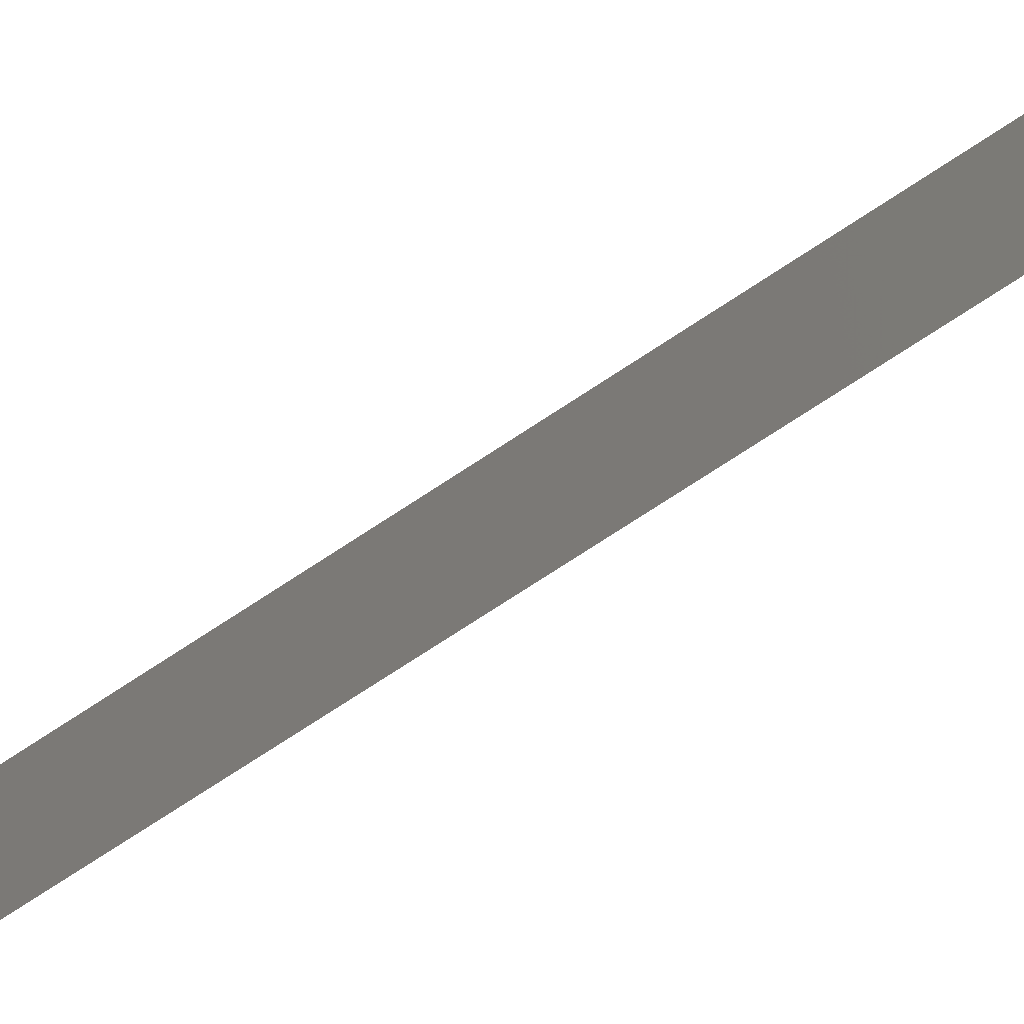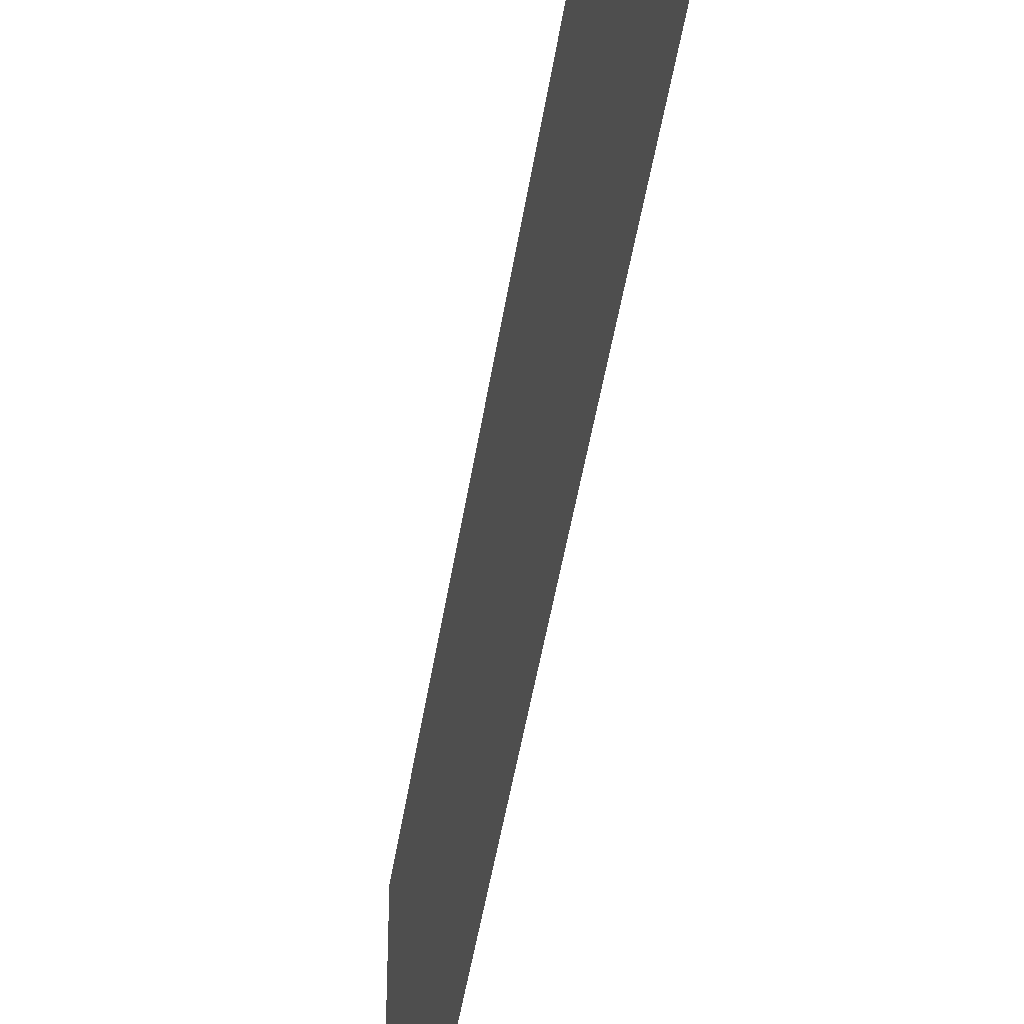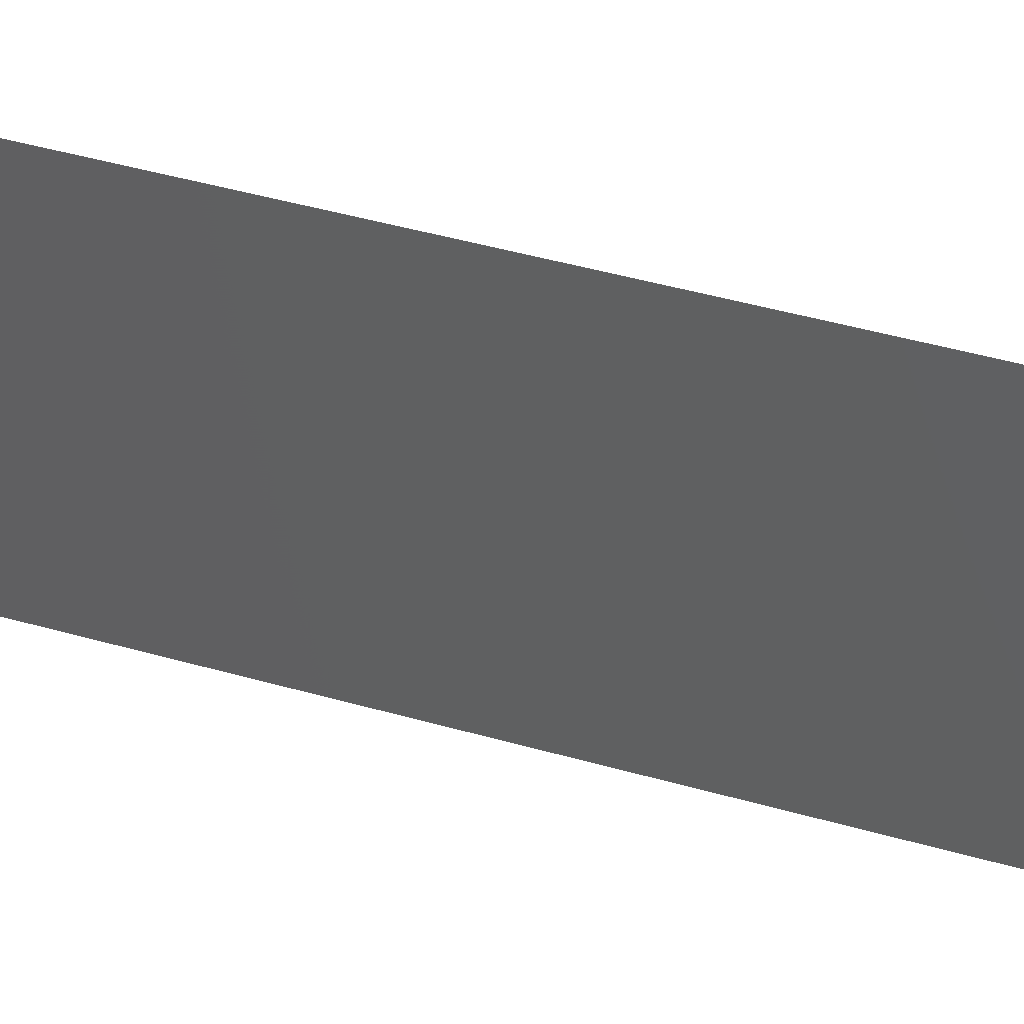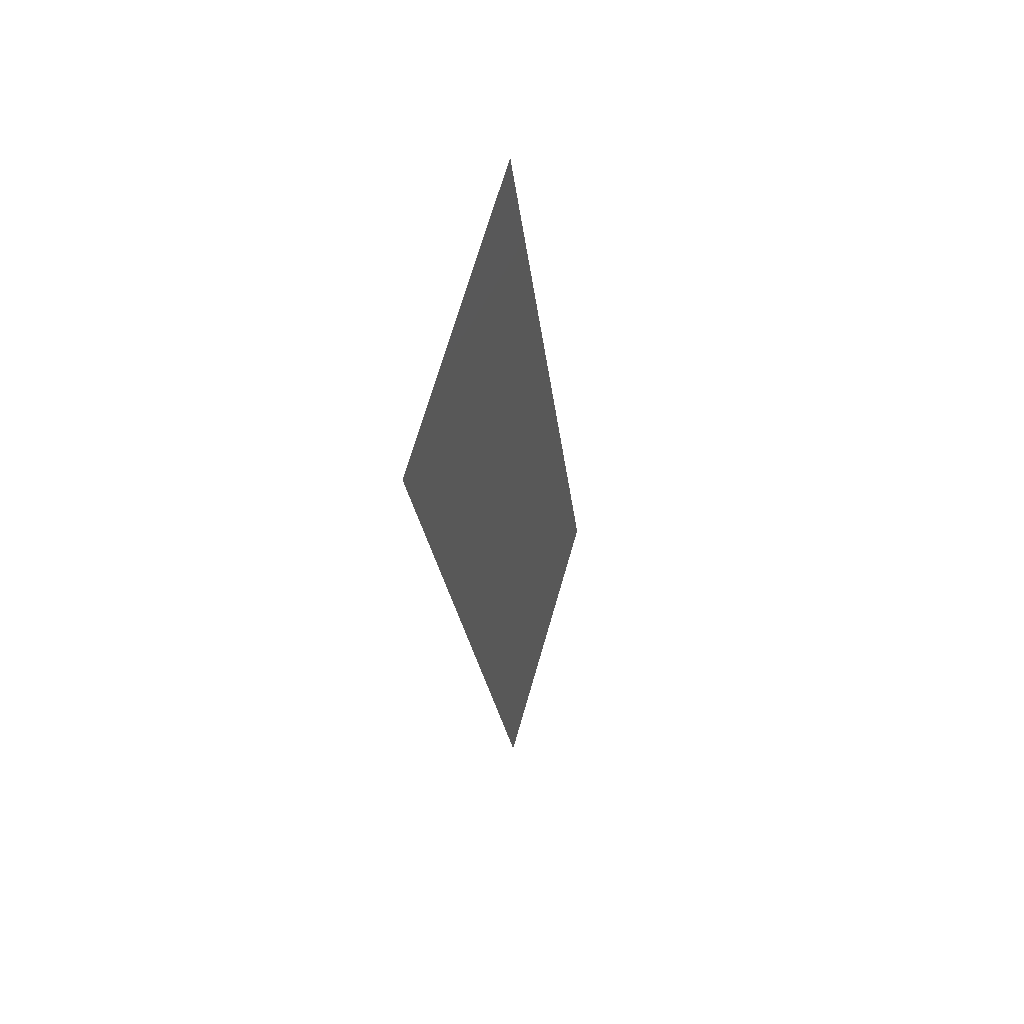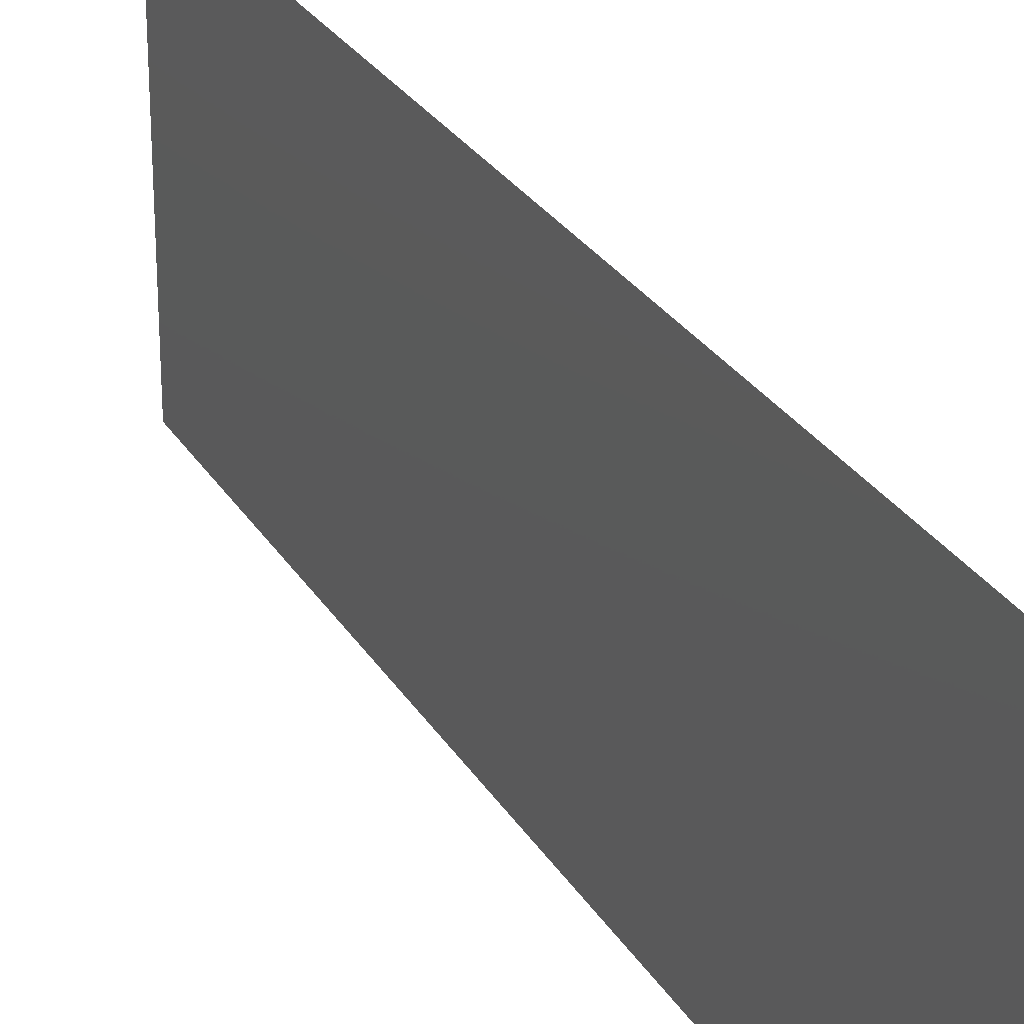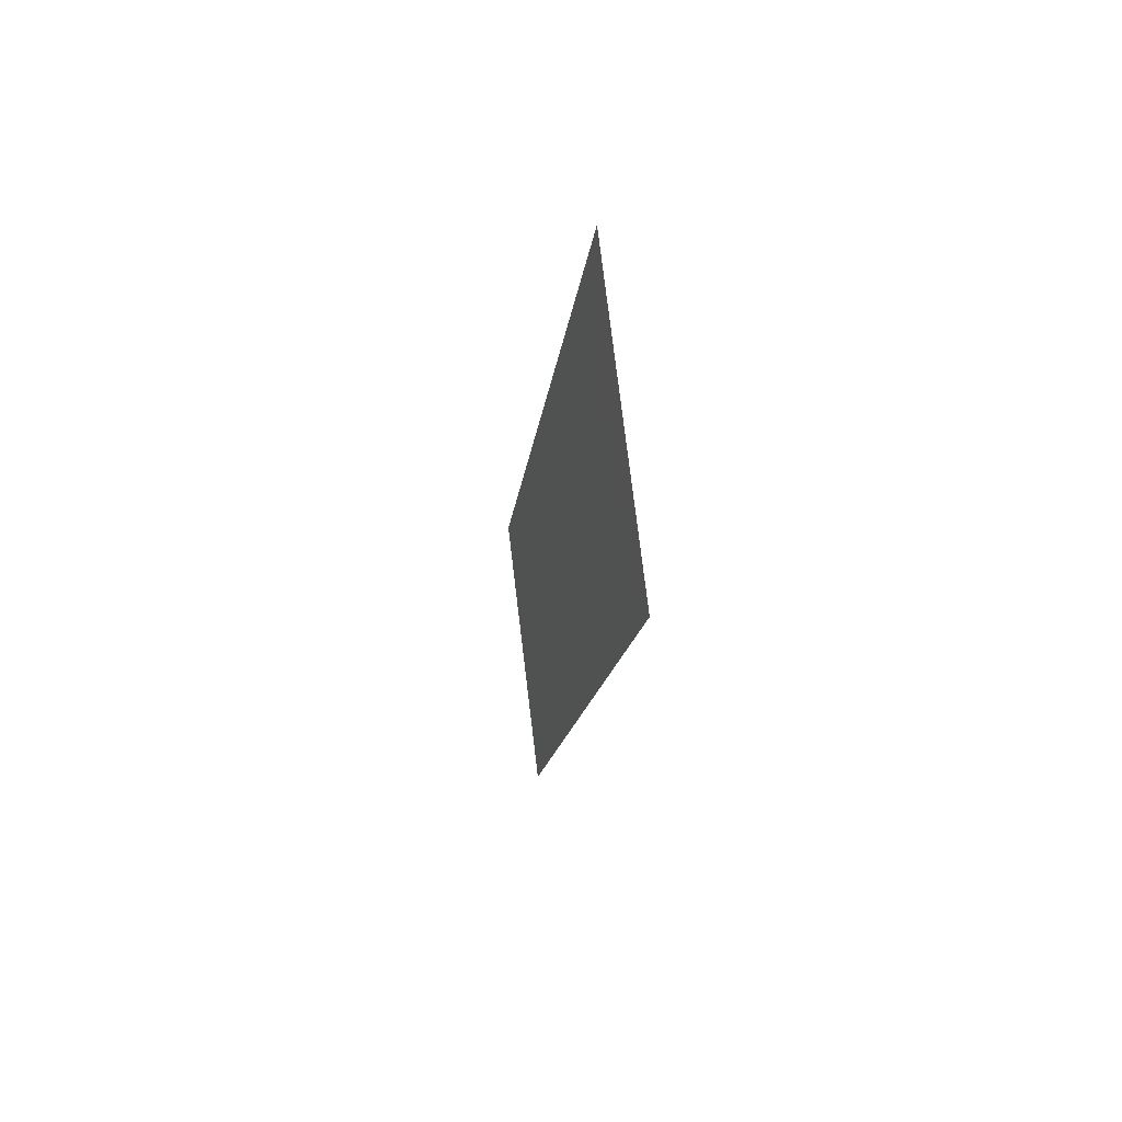
<metadata>
{"format":"stl","ext":"stl","renderer":"f3d","projection":"perspective","resolution":1024,"background":"white","views":[{"elev":-77.2,"azim":117.1,"up":"+Z"},{"elev":-43.8,"azim":165.8,"up":"+Z"},{"elev":46.4,"azim":-77.9,"up":"+Z"},{"elev":70.2,"azim":-163.8,"up":"+Y"},{"elev":26.8,"azim":-30.3,"up":"+Z"},{"elev":76.8,"azim":-6.9,"up":"+Y"}]}
</metadata>
<code>
# stl→obj: 21 verts, 26 faces
v 0.008 0 0
v 0.008903 0.008771 0.008456
v 0.008 0 0.01
v 0.01402 0.05848 0.02
v 0.01312 0.0497 0.01154
v 0.01402 0.05848 0.01
v 0.01282 0.04678 0.02
v 0.009204 0.0117 0
v 0.01217 0.04045 0.01026
v 0.01101 0.02924 0.01
v 0.01161 0.03509 0
v 0.01161 0.03509 0.02
v 0.01041 0.02339 0
v 0.009857 0.01803 0.009743
v 0.01282 0.04678 0
v 0.009204 0.0117 0.02
v 0.01041 0.02339 0.02
v 0.008 0 0.02
v 0.008555 0.005391 0.015
v 0.01402 0.05848 0
v 0.01347 0.05308 0.005
f 1 2 3
f 4 5 6
f 7 5 4
f 8 2 1
f 9 10 11
f 12 10 9
f 11 10 13
f 13 10 14
f 13 14 8
f 12 9 7
f 15 9 11
f 16 14 17
f 17 10 12
f 14 10 17
f 15 5 9
f 16 2 14
f 18 19 16
f 20 21 15
f 16 19 2
f 15 21 5
f 9 5 7
f 14 2 8
f 3 19 18
f 6 21 20
f 2 19 3
f 5 21 6

</code>
